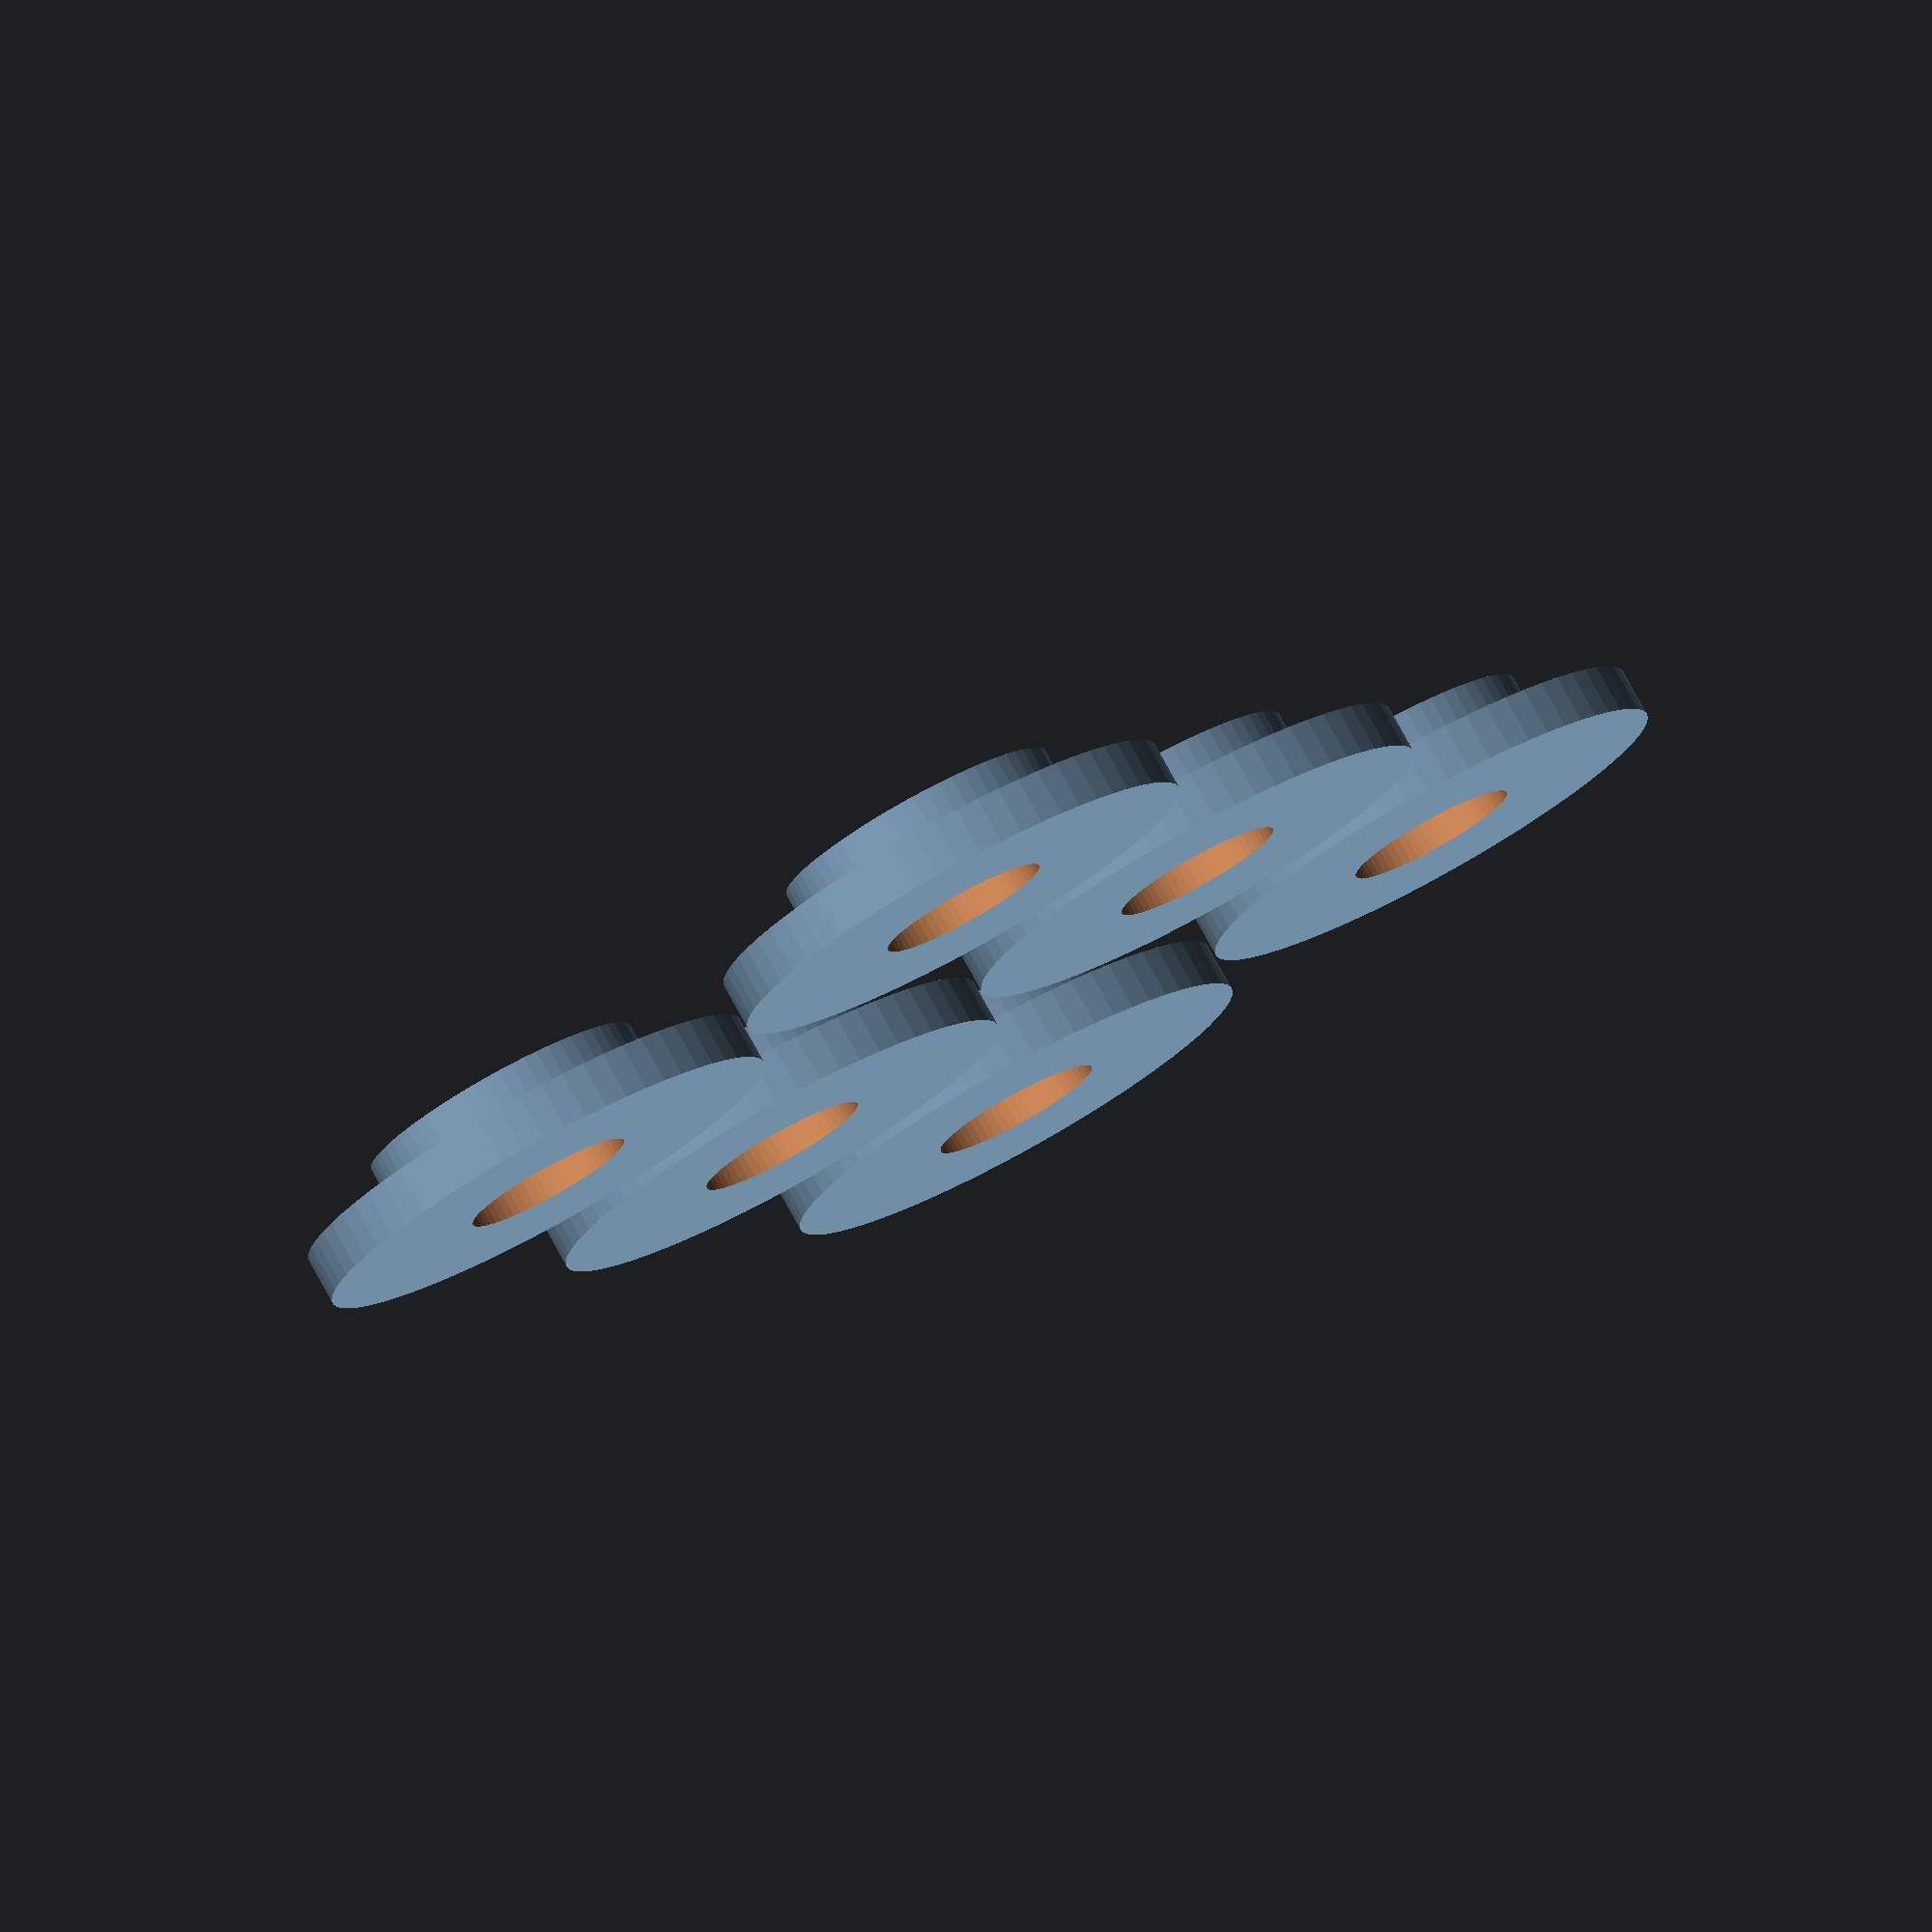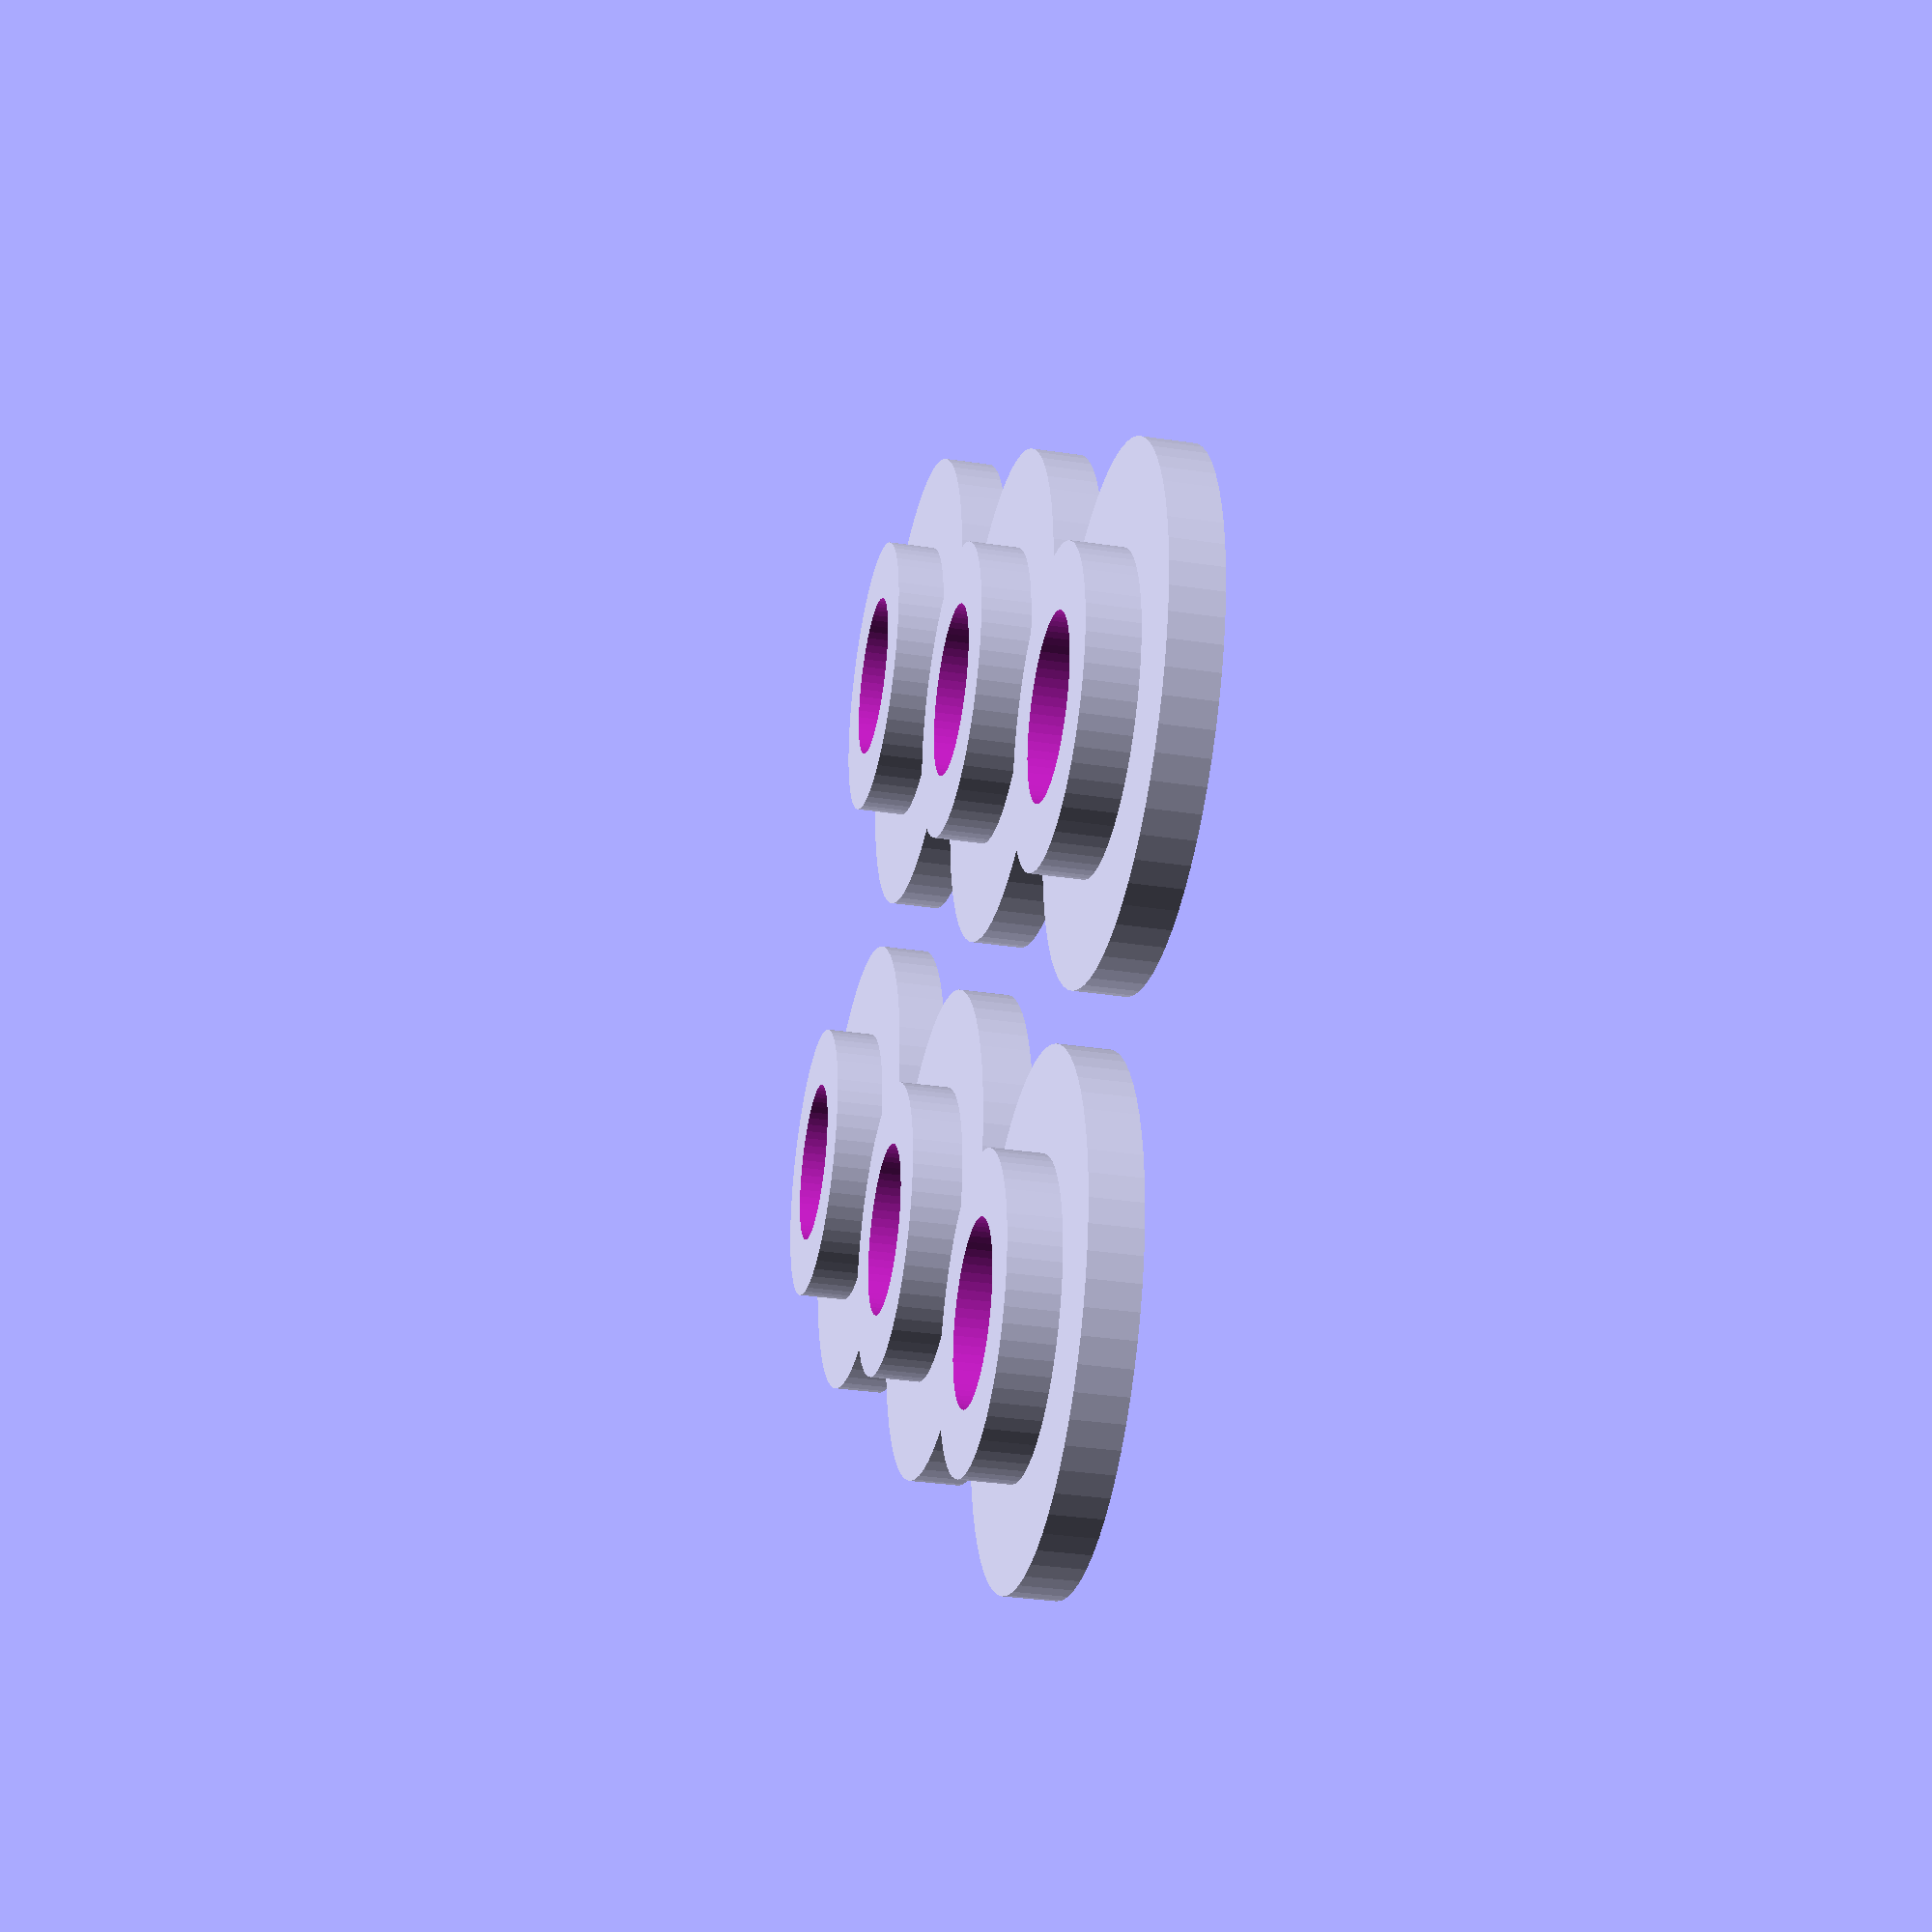
<openscad>
$fn=64;

translate([11, 0, 0]) difference(){
    union(){
        cylinder(h=20,r=5, true);
        translate([0, 0, 1]) cylinder(h=6,r=3, true);
    }
    cylinder(20, 3.5/2, 3.5/2,true);
}

translate([11, 11, 0]) difference(){
    union(){
        cylinder(h=20,r=5, true);
        translate([0, 0, 1]) cylinder(h=6,r=3, true);
    }
    cylinder(20, 3.5/2, 3.5/2,true);
}

translate([0, 0, 0]) difference(){
    union(){
        cylinder(h=20,r=5, true);
        translate([0, 0, 1]) cylinder(h=6,r=3, true);
    }
    cylinder(20, 3.5/2, 3.5/2,true);
}

translate([0, 11, 0]) difference(){
    union(){
        cylinder(h=20,r=5, true);
        translate([0, 0, 1]) cylinder(h=6,r=3, true);
    }
    cylinder(20, 3.5/2, 3.5/2,true);
}

translate([-11, 0, 0]) difference(){
    union(){
        cylinder(h=20,r=5, true);
        translate([0, 0, 1]) cylinder(h=6,r=3, true);
    }
    cylinder(20, 3.5/2, 3.5/2,true);
}

translate([-11, 11, 0]) difference(){
    union(){
        cylinder(h=20,r=5, true);
        translate([0, 0, 1]) cylinder(h=6,r=3, true);
    }
    cylinder(20, 3.5/2, 3.5/2,true);
}
</openscad>
<views>
elev=280.9 azim=119.4 roll=151.2 proj=o view=wireframe
elev=33.1 azim=217.4 roll=78.3 proj=p view=wireframe
</views>
